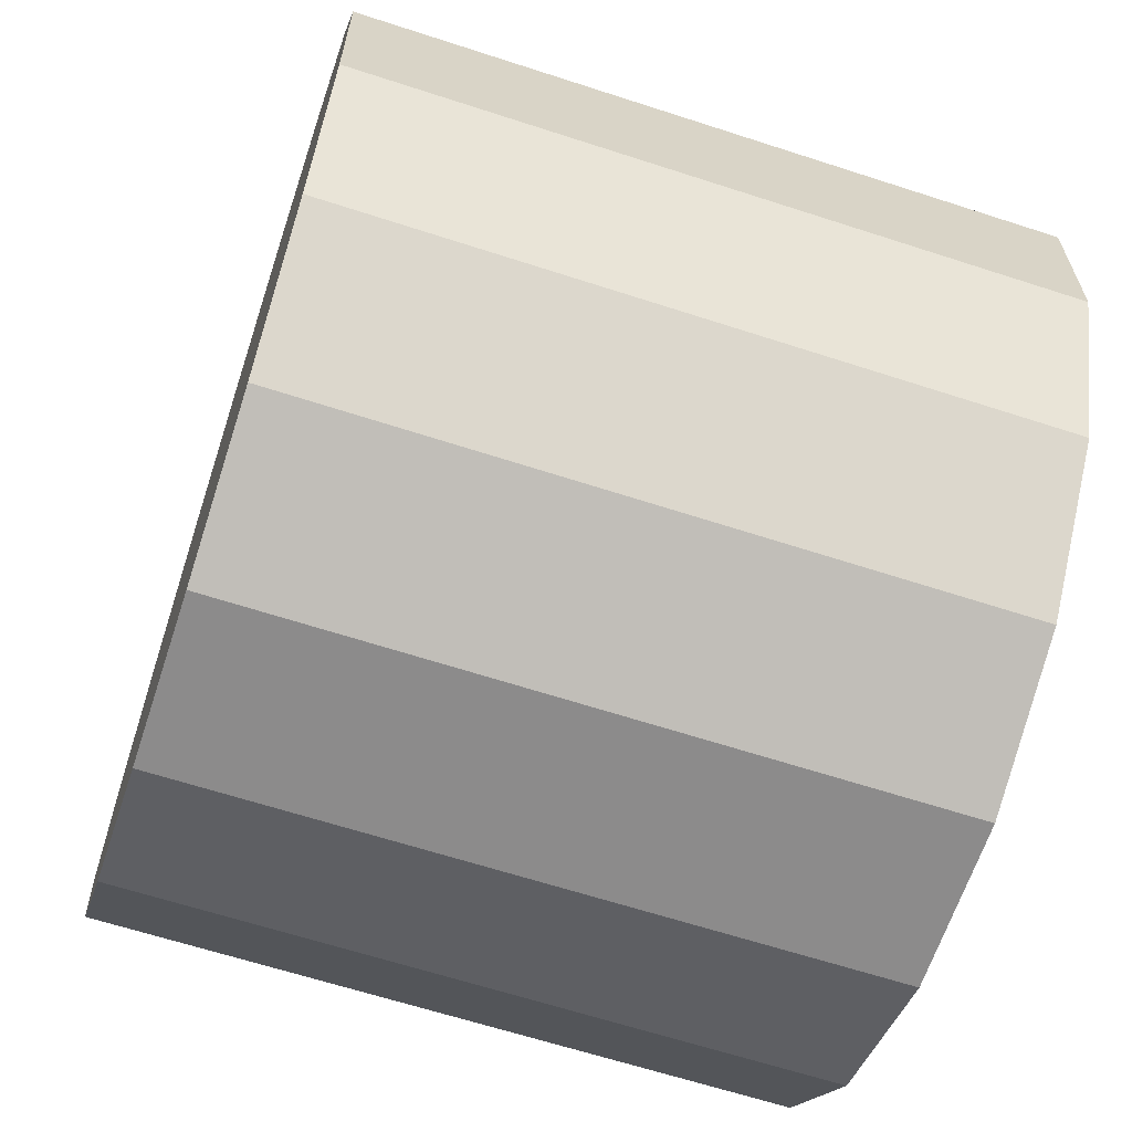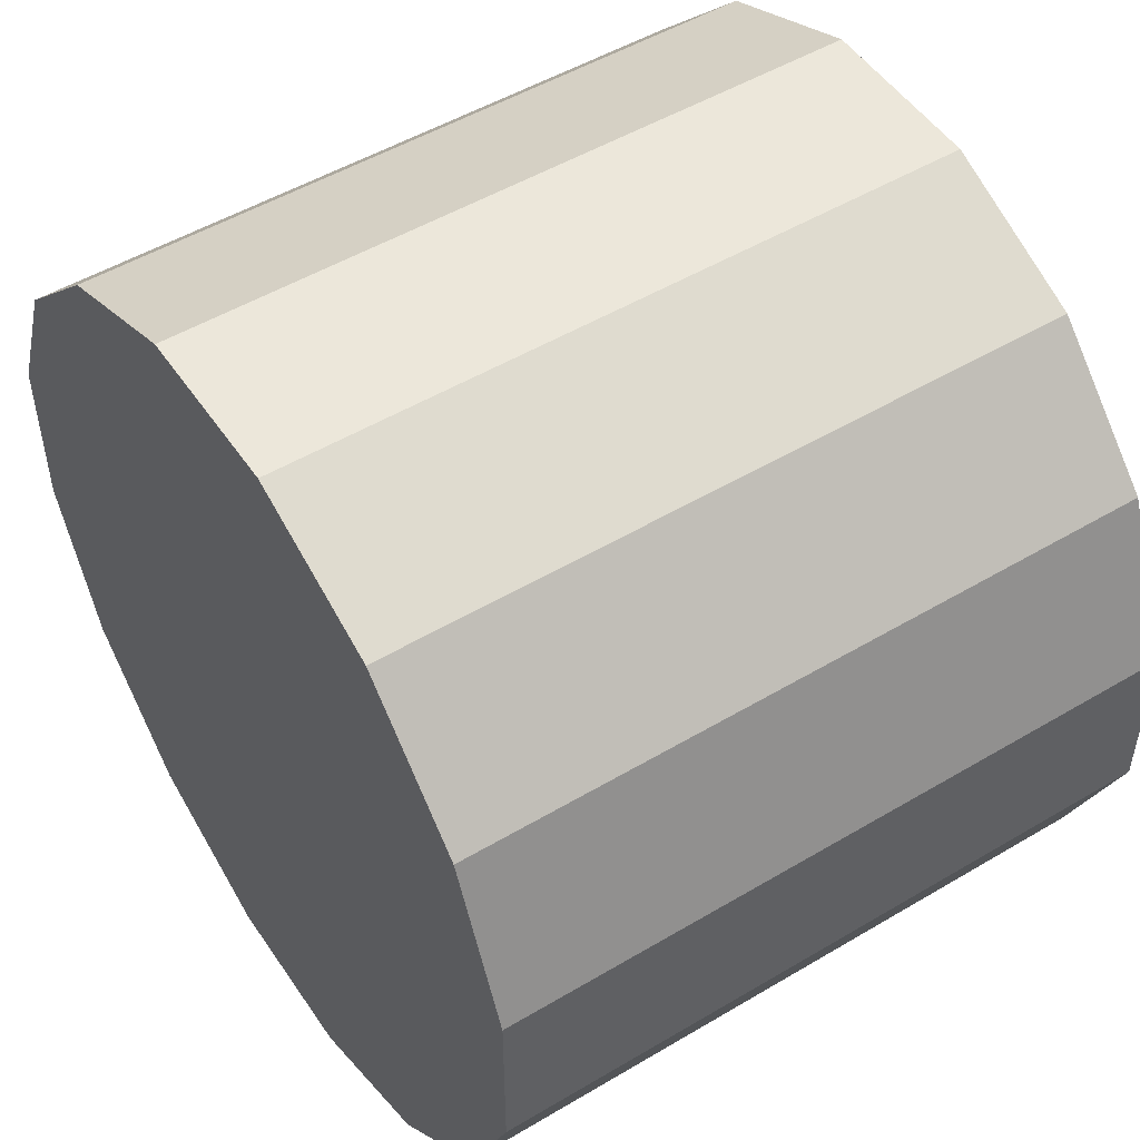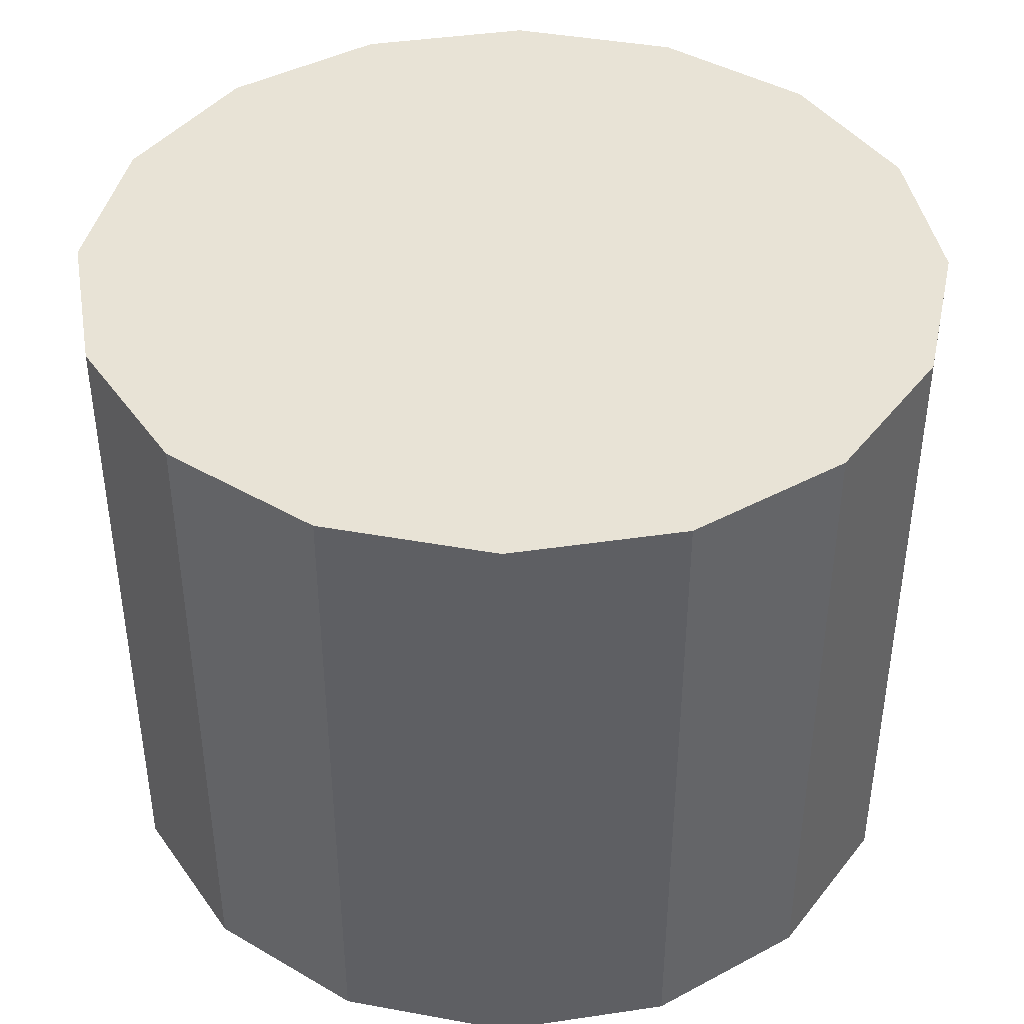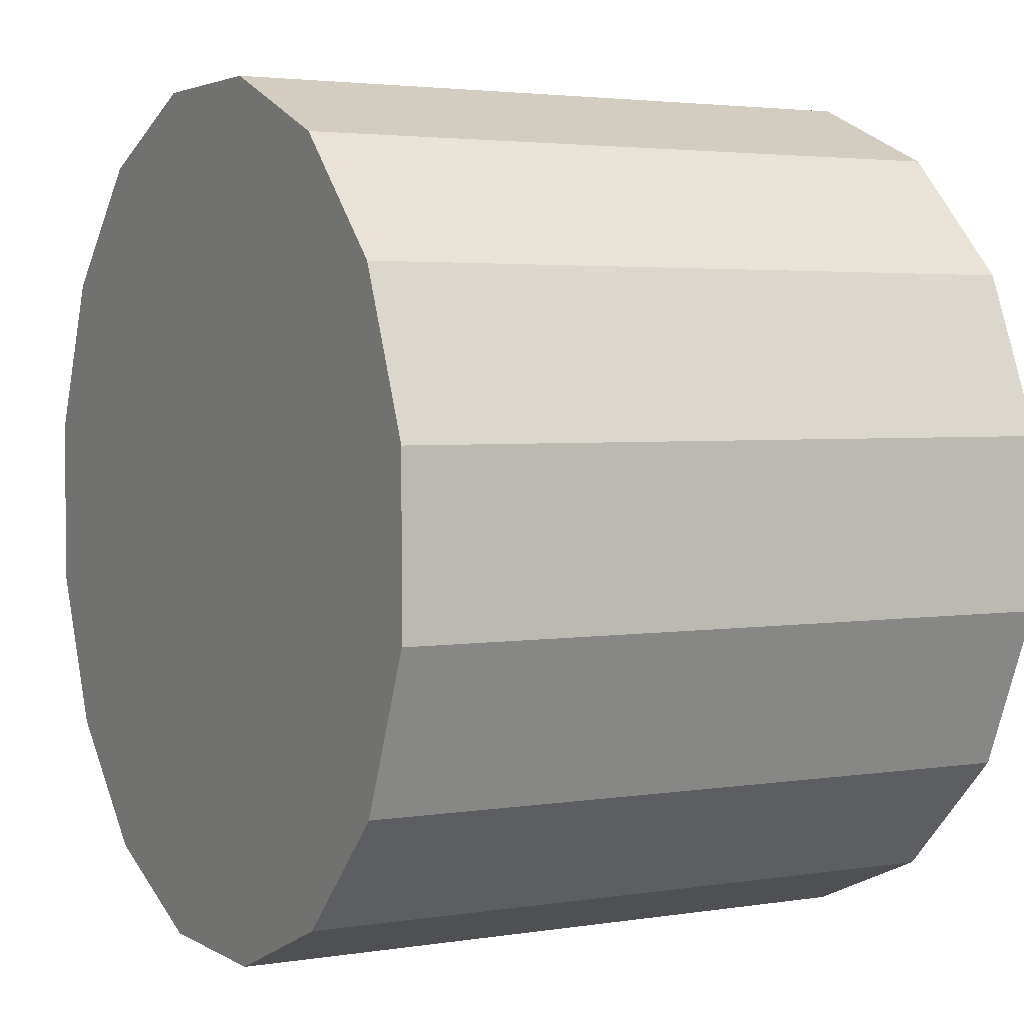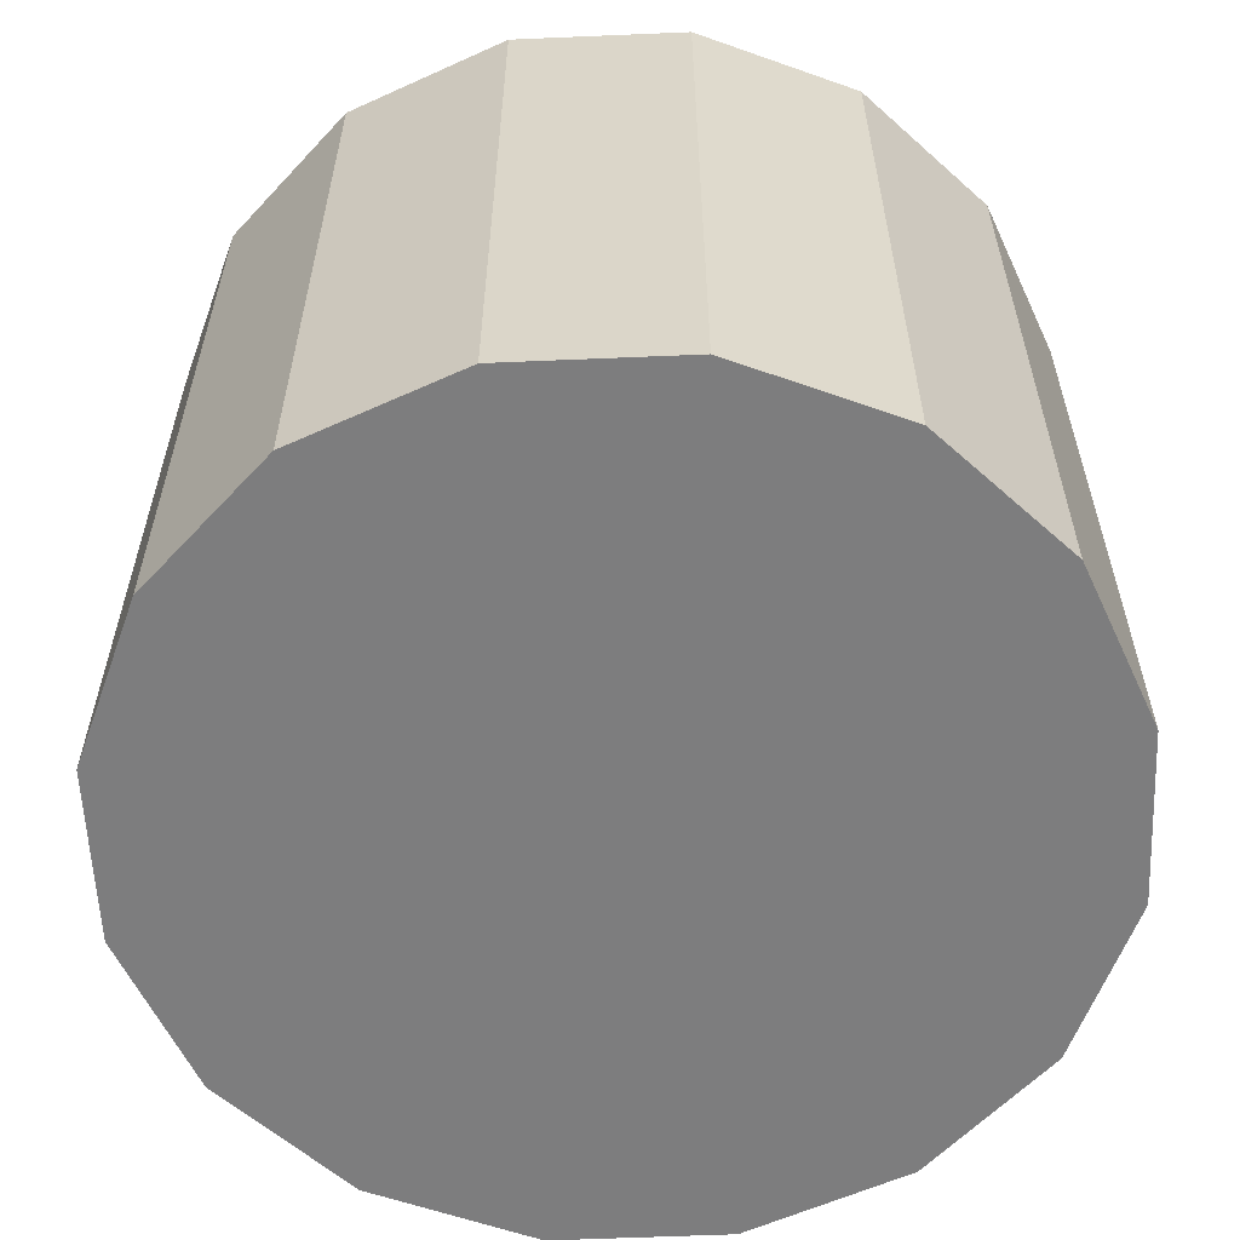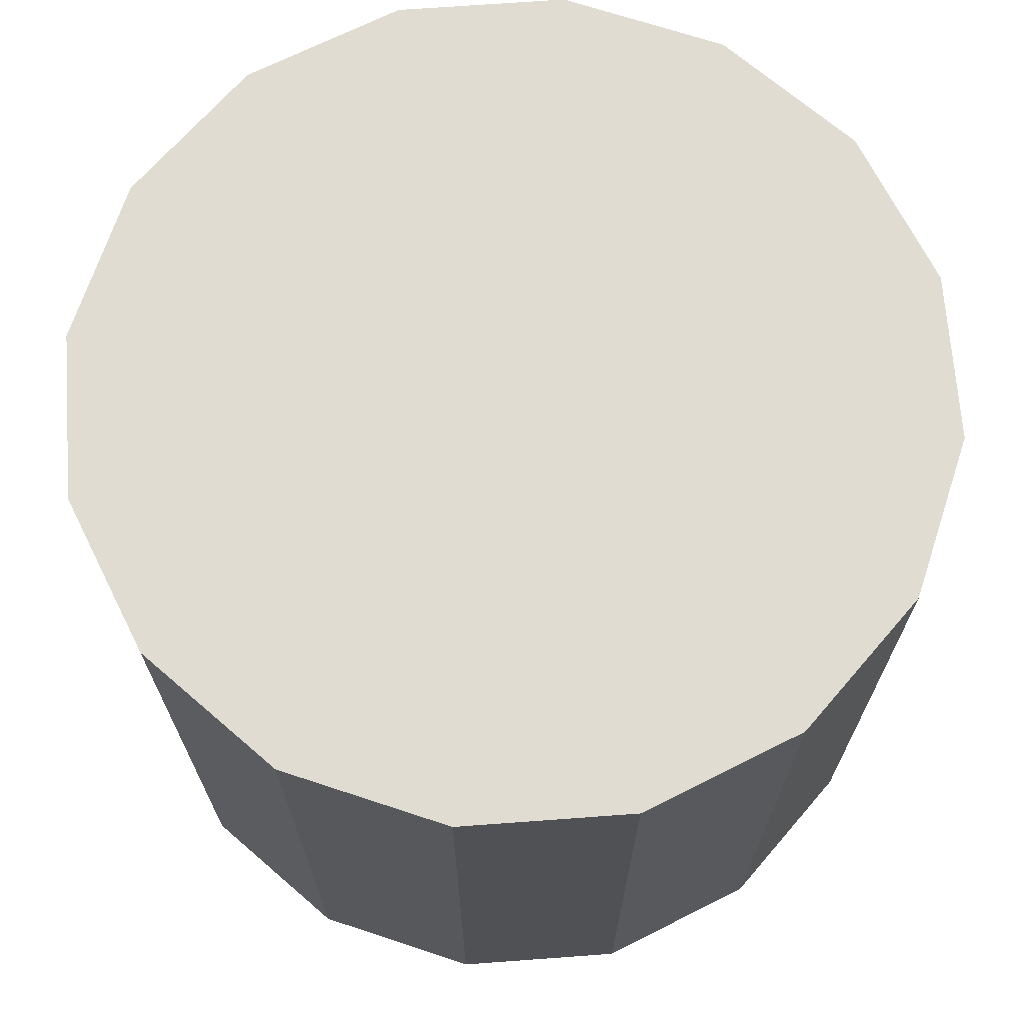
<metadata>
{"format":"obj","ext":"obj","renderer":"f3d","projection":"perspective","resolution":1024,"background":"white","views":[{"elev":-64.0,"azim":71.8,"up":"+Z"},{"elev":50.8,"azim":-123.0,"up":"+Z"},{"elev":41.9,"azim":-122.6,"up":"+Y"},{"elev":3.1,"azim":-118.9,"up":"+Z"},{"elev":-59.1,"azim":92.5,"up":"+Y"},{"elev":69.3,"azim":130.8,"up":"+Y"}]}
</metadata>
<code>
o Arrow_SRM_0_1_Collider
v 0.3125 0.5 -0.06216
v 0.3125 0.5 0.06216
v 0.2649 0.5 0.177
v 0.177 0.5 0.2649
v 0.06216 0.5 0.3125
v -0.06216 0.5 0.3125
v -0.177 0.5 0.2649
v -0.2649 0.5 0.177
v -0.3125 0.5 0.06216
v -0.3125 0.5 -0.06216
v -0.2649 0.5 -0.177
v -0.177 0.5 -0.2649
v -0.06216 0.5 -0.3125
v 0.06216 0.5 -0.3125
v 0.177 0.5 -0.2649
v 0.2649 0.5 -0.177
v 0.3125 -1.388e-17 -0.06216
v 0.3125 -1.388e-17 0.06216
v 0.2649 -1.388e-17 0.177
v 0.177 -1.388e-17 0.2649
v 0.06216 -1.388e-17 0.3125
v -0.06216 -1.388e-17 0.3125
v -0.177 -1.388e-17 0.2649
v -0.2649 -1.388e-17 0.177
v -0.3125 -1.388e-17 0.06216
v -0.3125 -1.388e-17 -0.06216
v -0.2649 -1.388e-17 -0.177
v -0.177 -1.388e-17 -0.2649
v -0.06216 -1.388e-17 -0.3125
v 0.06216 -1.388e-17 -0.3125
v 0.177 -1.388e-17 -0.2649
v 0.2649 -1.388e-17 -0.177
g Arrow_SRM_0_1_Collider_default
f 2 18 17 1
f 4 20 19 3
f 6 22 21 5
f 8 24 23 7
f 11 27 26 10
f 13 29 28 12
f 16 32 31 15
f 1 17 32 16
f 3 19 18 2
f 5 21 20 4
f 7 23 22 6
f 9 25 24 8
f 12 28 27 11
f 14 30 29 13
f 1 16 15 14 13 12 11 10 9 8 7 6 5 4 3 2
f 18 19 20 21 22 23 24 25 26 27 28 29 30 31 32 17
f 10 26 25 9
f 15 31 30 14

</code>
